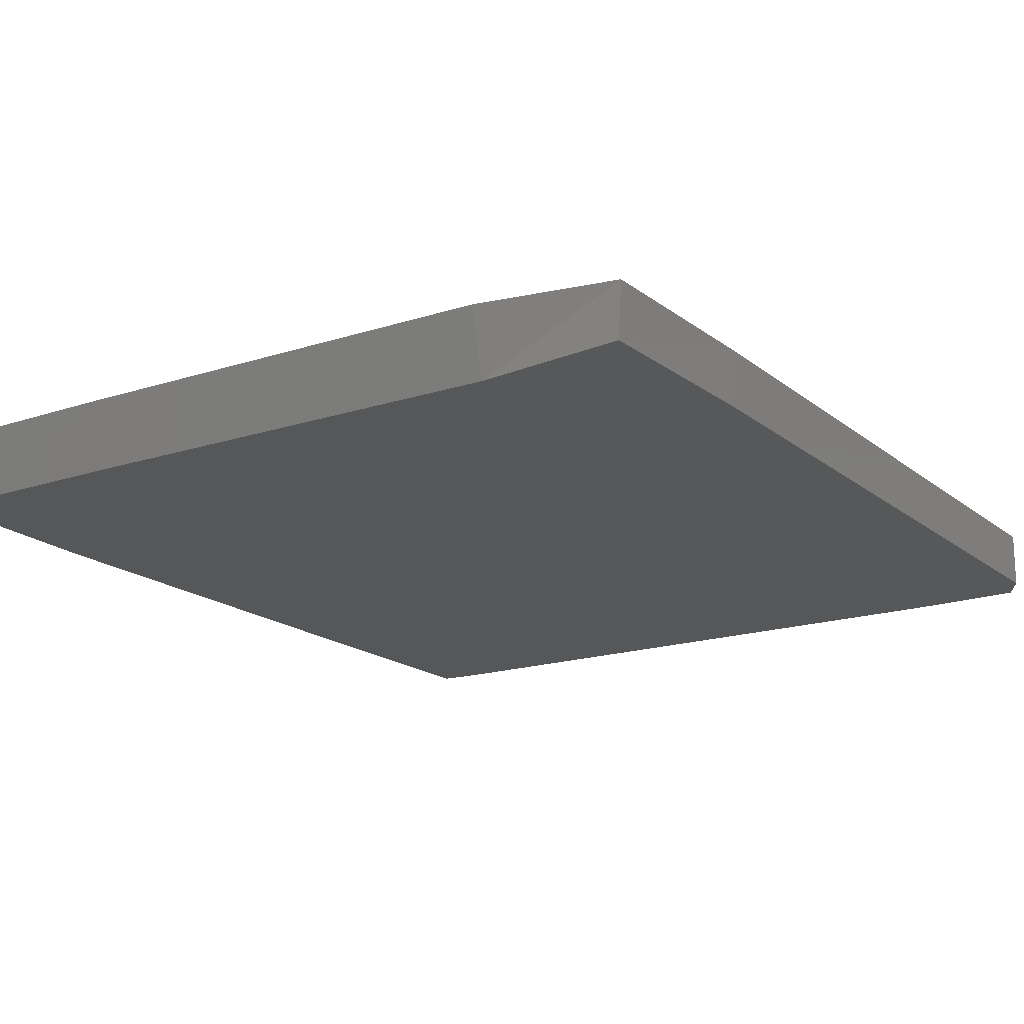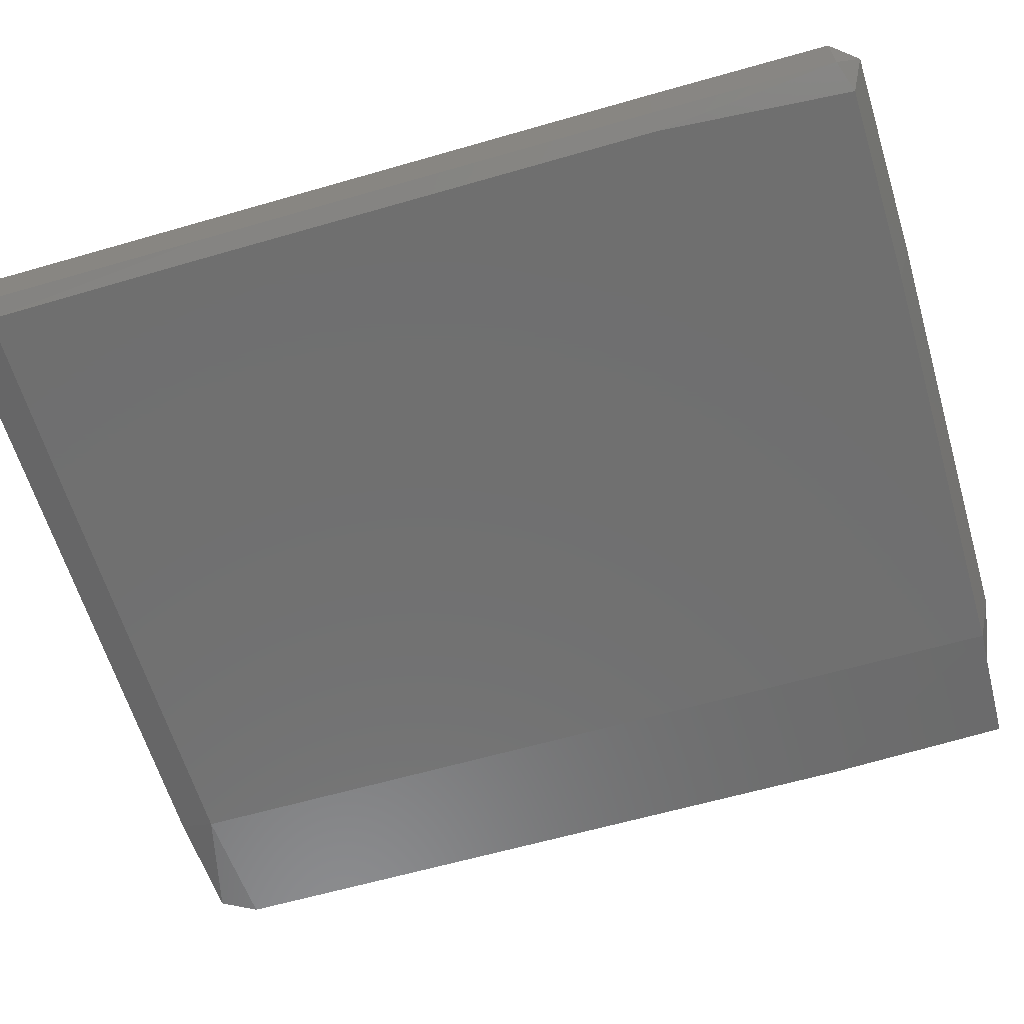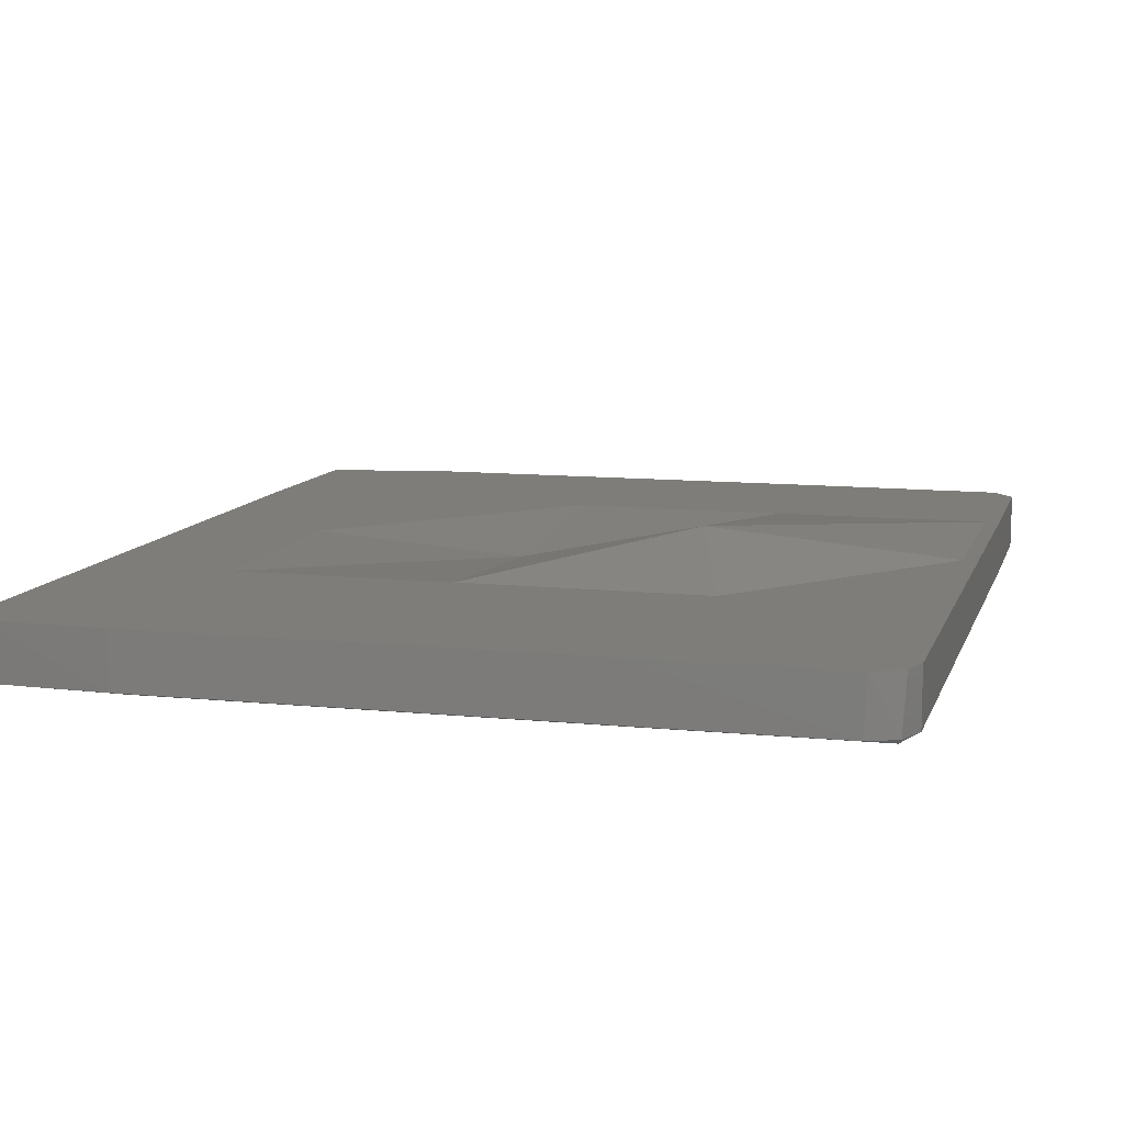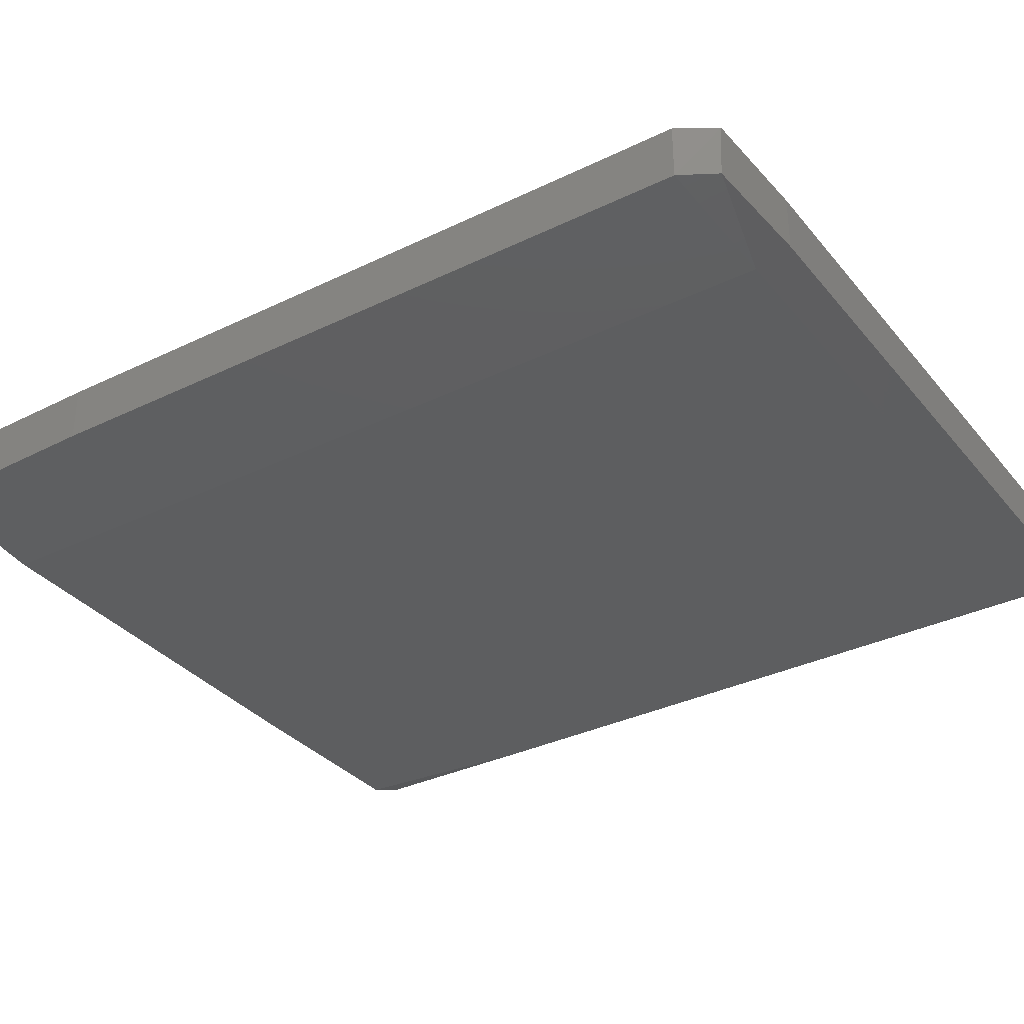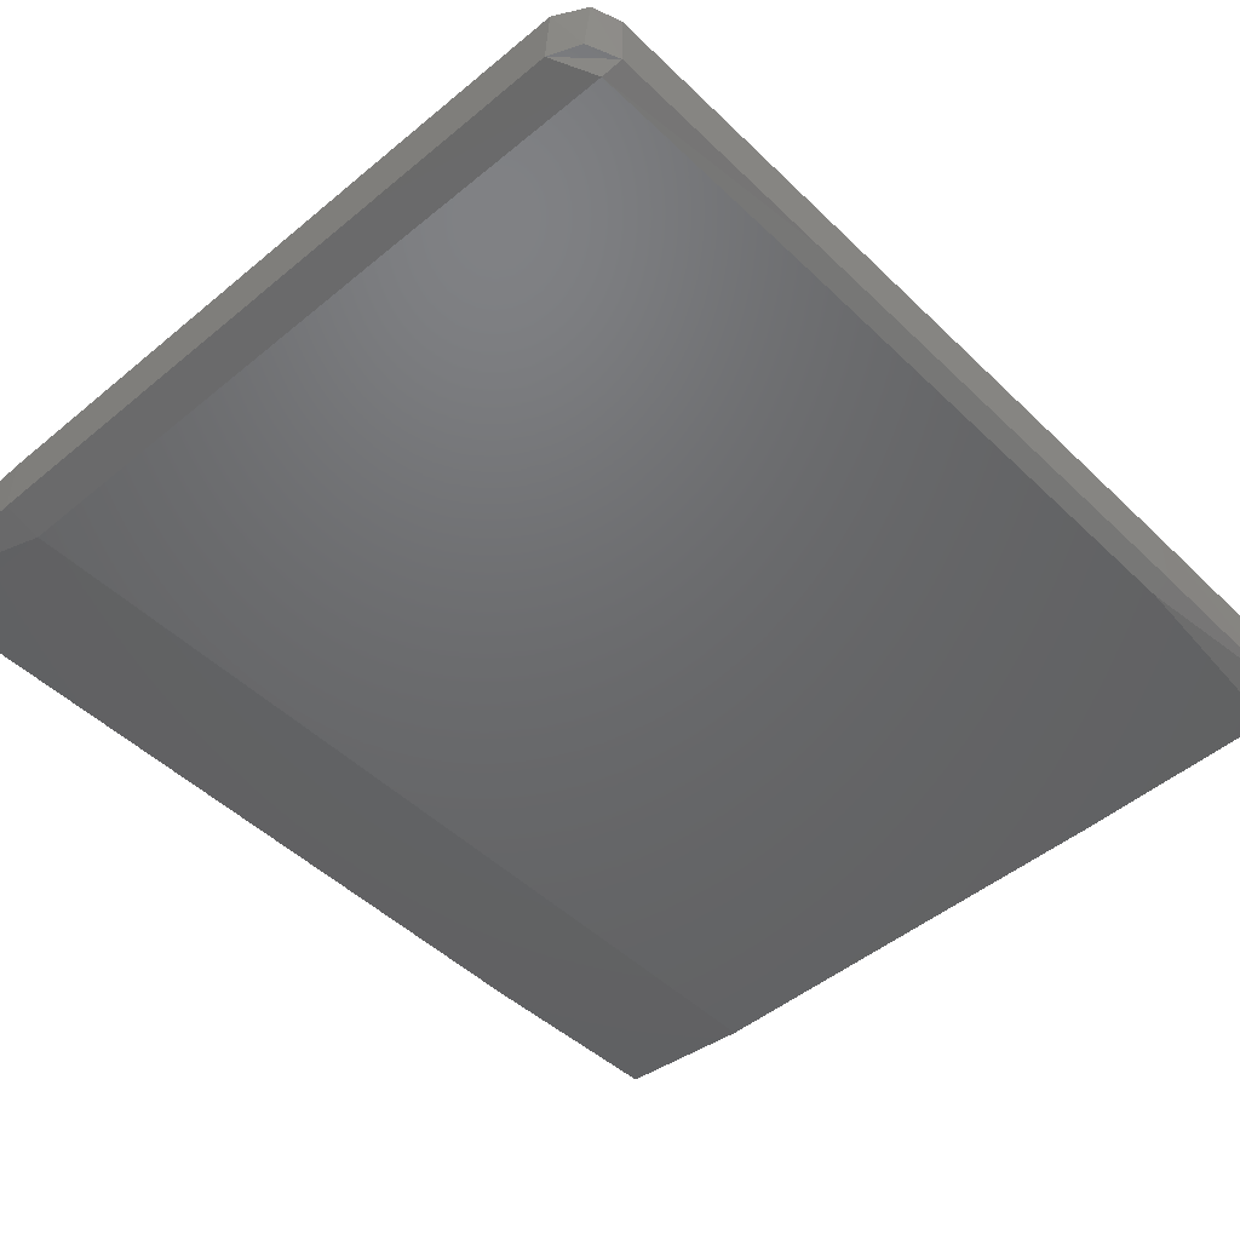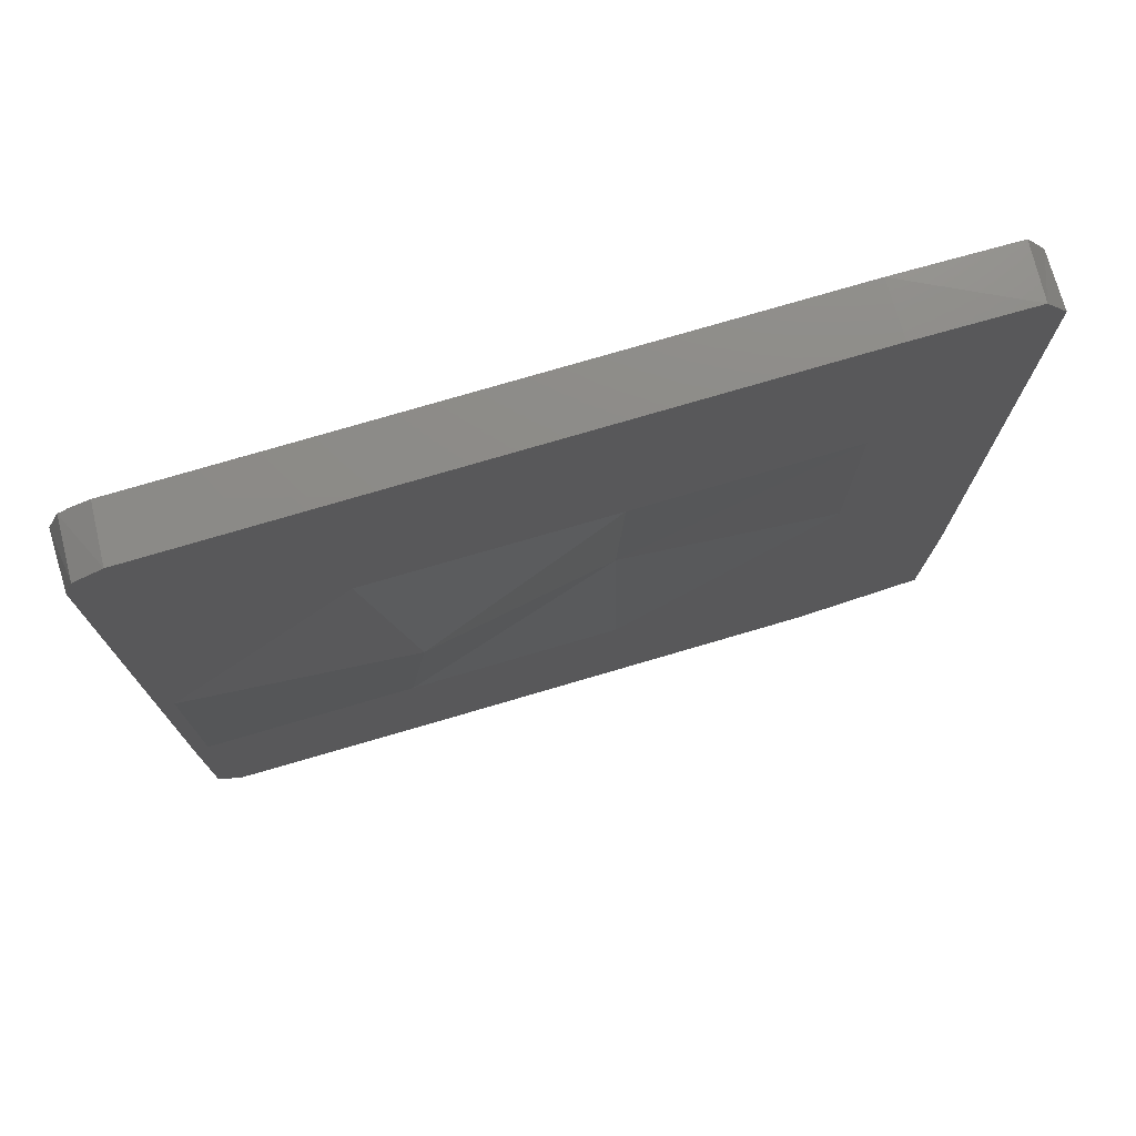
<metadata>
{"format":"stl","ext":"stl","renderer":"f3d","projection":"perspective","resolution":1024,"background":"white","views":[{"elev":-17.5,"azim":33.0,"up":"+Z"},{"elev":-61.7,"azim":-73.6,"up":"+Z"},{"elev":10.3,"azim":-165.2,"up":"+Z"},{"elev":-34.1,"azim":123.3,"up":"+Z"},{"elev":-48.0,"azim":-137.1,"up":"+Z"},{"elev":76.0,"azim":-16.4,"up":"+Y"}]}
</metadata>
<code>
# stl→obj: 44 verts, 84 faces
v 24.53 -158.3 -949.8
v 24.4 -135.9 -949.8
v 24.57 -158.4 -956.6
v 24.4 -135.9 -956.6
v 27.26 -161.7 -949.8
v 26.4 -135.9 -957.8
v 28.25 -159.7 -957.8
v 26.2 -135.9 -949.8
v 24.4 -50.15 -949.8
v 26.2 -107.1 -949.8
v 123.9 -159.3 -949.8
v 124.4 -135.9 -949.8
v 80.3 -135.9 -949.8
v 53.25 -135.9 -949.8
v 24.4 -78.34 -956.6
v 53.25 -162.2 -949.8
v 107.3 -160.2 -957.8
v 53.25 -160.2 -957.8
v 26.4 -78.34 -957.8
v 121.6 -45.65 -949.8
v 25.49 -47.03 -949.8
v 24.4 -50.15 -956.6
v 124.4 -50.15 -949.8
v 50.08 -77.98 -949.8
v 28.95 -45.2 -949.8
v 25.86 -46.61 -956.6
v 107.3 -45.15 -949.8
v 53.25 -45.15 -949.8
v 29.4 -45.15 -956.6
v 53.25 -45.15 -956.6
v 107.3 -45.15 -956.6
v 124.4 -50.15 -956.6
v 121.9 -45.82 -956.6
v 107.3 -107.1 -949.8
v 80.3 -78.34 -949.8
v 107.3 -78.34 -949.8
v 123.7 -159.7 -956.6
v 124.4 -135.9 -956.6
v 107.3 -162.2 -949.8
v 55.64 -98.14 -945.5
v 80.3 -107.1 -951.8
v 26.54 -49.7 -957.8
v 53.25 -49.55 -957.8
v 107.3 -49.55 -957.8
f 1 2 3
f 4 3 2
f 5 1 3
f 6 3 4
f 7 5 3
f 6 7 3
f 8 2 1
f 9 4 2
f 10 9 2
f 8 10 2
f 11 1 5
f 11 12 1
f 13 1 12
f 14 8 1
f 13 14 1
f 15 6 4
f 15 4 9
f 16 5 7
f 16 11 5
f 17 7 6
f 18 16 7
f 17 18 7
f 19 6 15
f 17 6 19
f 20 21 9
f 22 9 21
f 23 20 9
f 24 23 9
f 10 24 9
f 22 15 9
f 20 25 21
f 26 21 25
f 26 22 21
f 27 28 25
f 29 25 28
f 20 27 25
f 29 26 25
f 30 28 27
f 30 29 28
f 31 27 20
f 31 30 27
f 32 20 23
f 33 31 20
f 33 20 32
f 34 12 23
f 32 23 12
f 24 35 23
f 36 23 35
f 36 34 23
f 37 12 11
f 34 13 12
f 38 12 37
f 32 12 38
f 16 39 11
f 17 11 39
f 37 11 17
f 17 39 16
f 17 16 18
f 40 35 24
f 41 36 35
f 41 35 40
f 40 24 10
f 40 10 8
f 40 8 14
f 41 14 13
f 41 40 14
f 41 13 34
f 41 34 36
f 42 15 22
f 42 19 15
f 29 42 22
f 29 22 26
f 17 19 42
f 30 42 29
f 43 17 42
f 30 43 42
f 43 44 17
f 38 17 44
f 38 37 17
f 31 44 43
f 33 44 31
f 32 38 44
f 33 32 44
f 31 43 30

</code>
